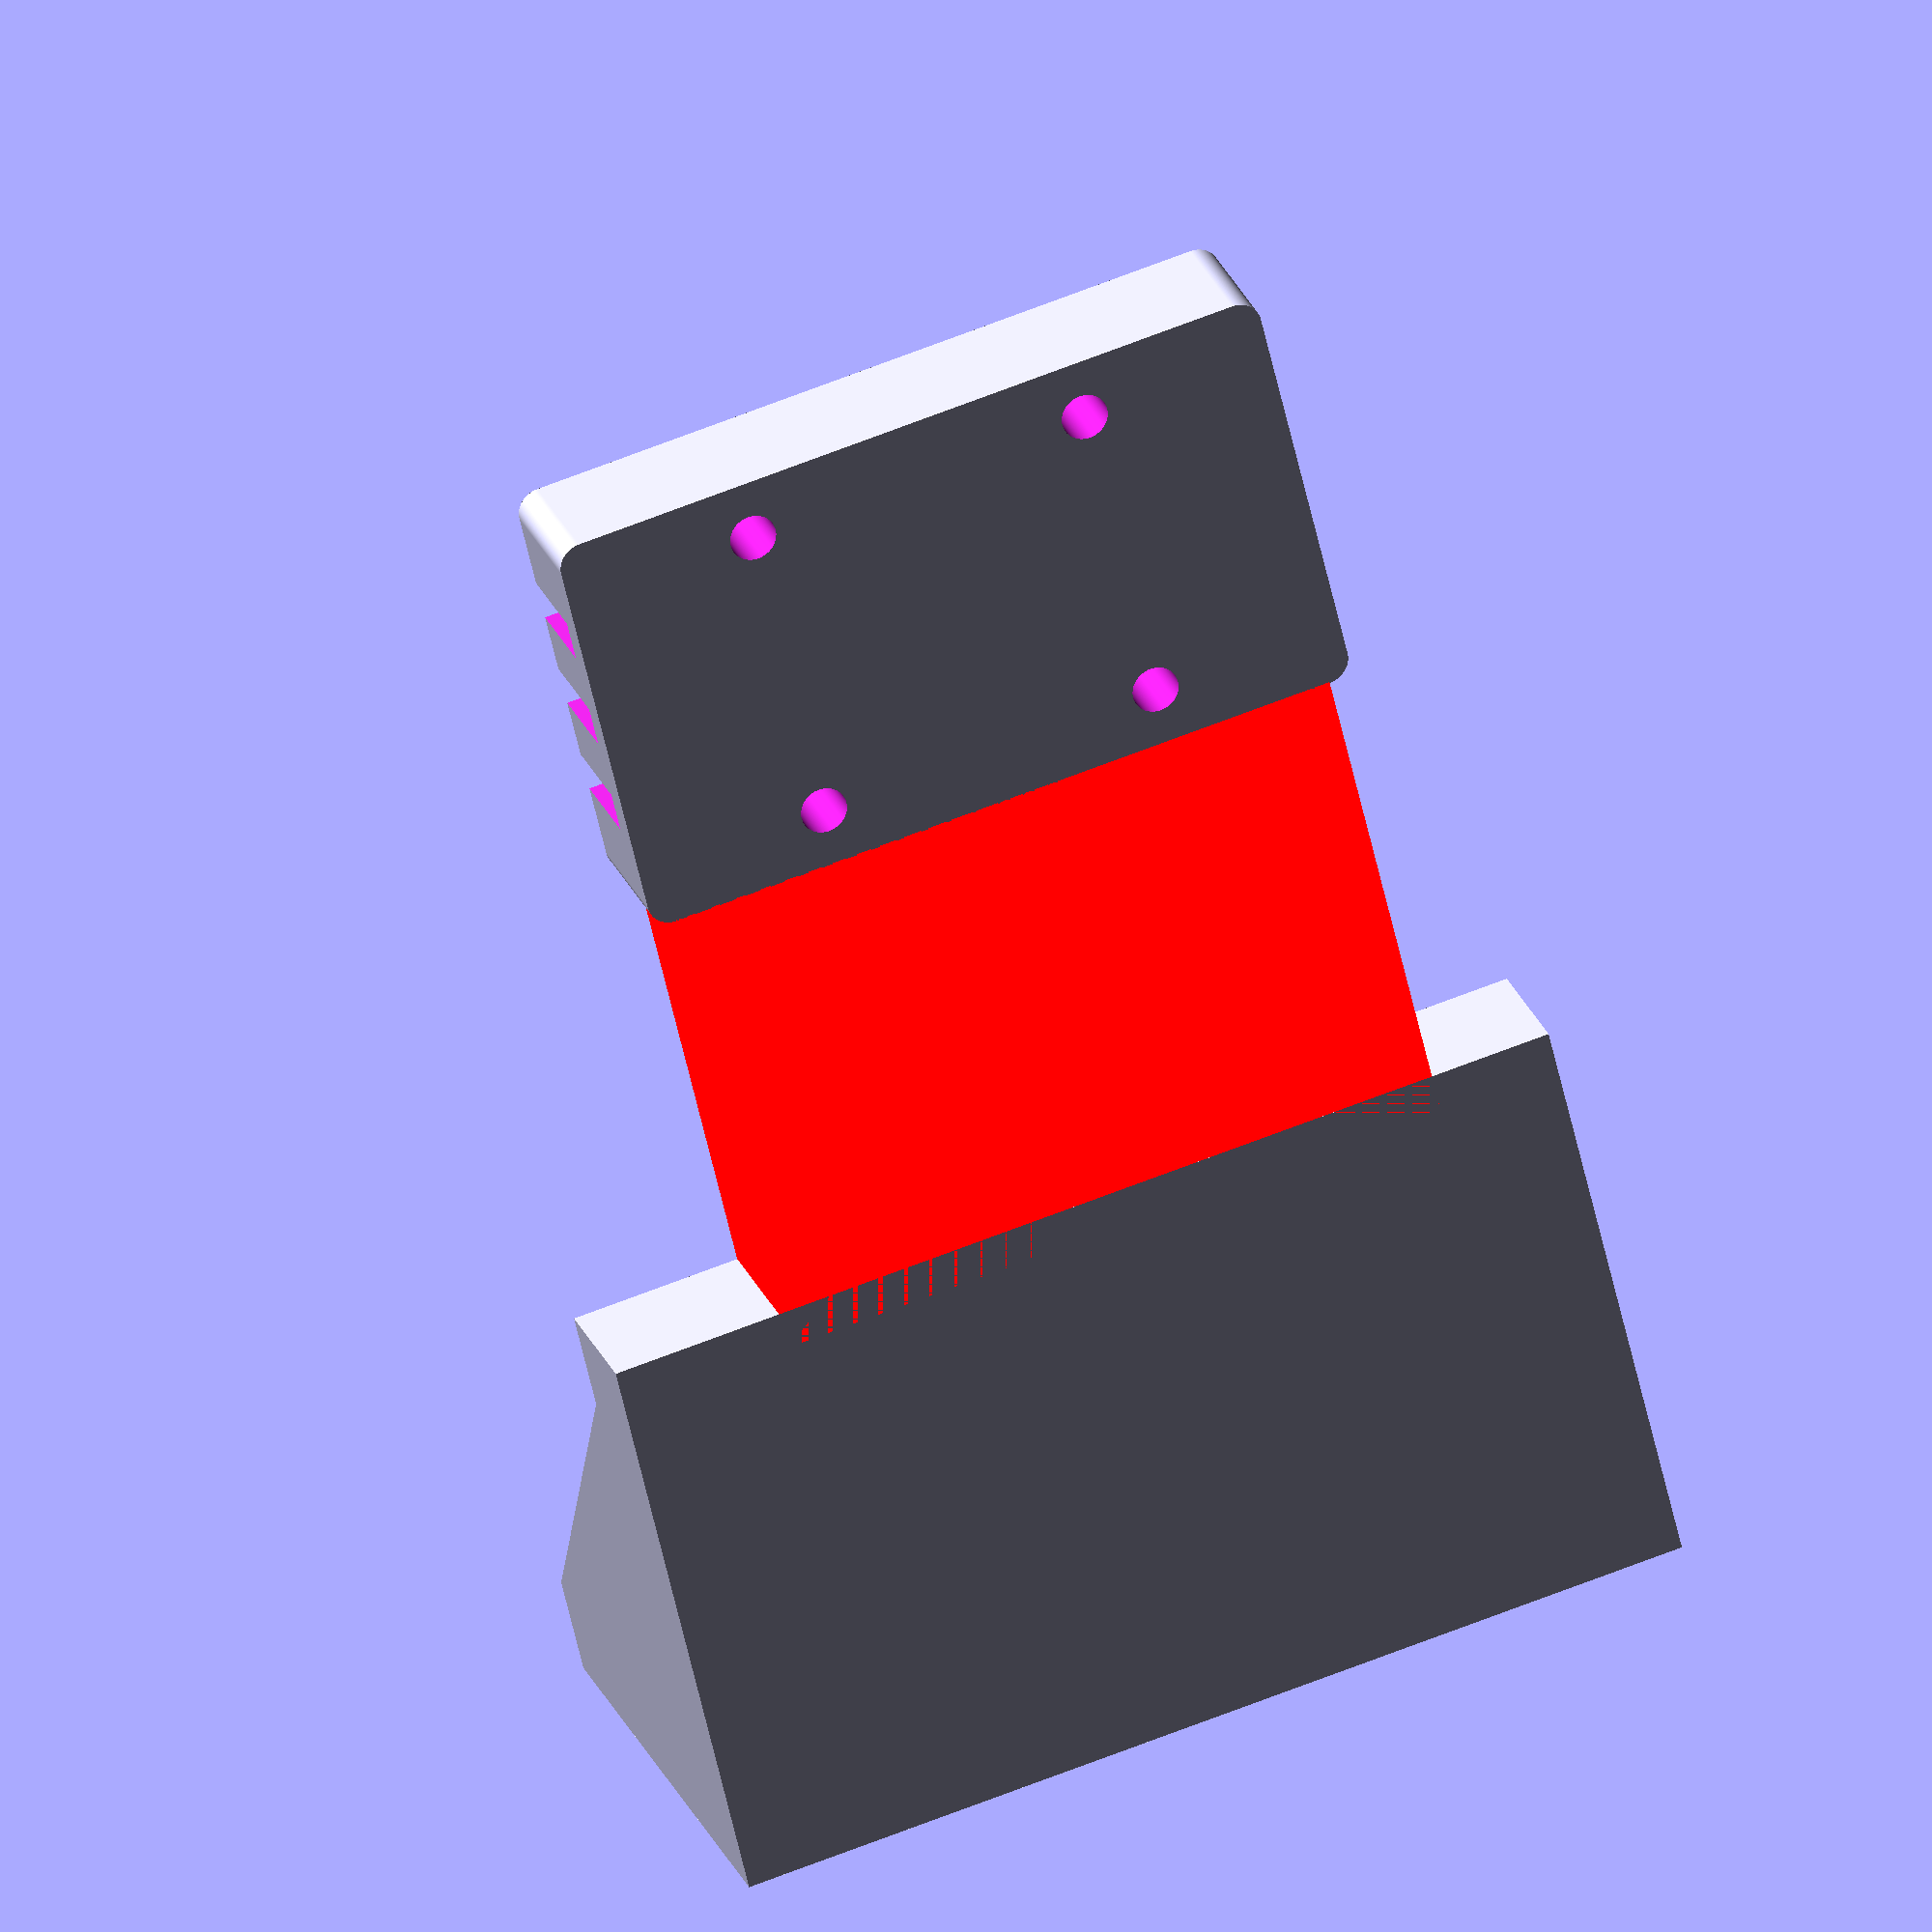
<openscad>
$fn=400;

TOLERANCE = 0.01;

// Connector to (Linear Support Block) HGH20CA
BASE_WIDTH = 75;
BASE_HEIGHT = 44;
BASE_THICKNESS = 13.5;
BASE_CORNER = 2.5;

// M Skrew
M_SKREW_HEAD_DIA = 8.3;
M_SKREW_HEAD_LEN = 4.8;
M_SKREW_SHAFT_DIA = 4.8;
M_SKREW_SHAFT_LEN = 15.8;
M_SKREW_SINK = 7;
M_SKREW_DIST_X = 40.35-M_SKREW_SHAFT_DIA;
M_SKREW_DIST_Y = 36.66-M_SKREW_SHAFT_DIA;

// Connector to mount 
CONN_THICK = 10;
CONN_HEAD_DIA = 7;
CONN_HEAD_COUNT = 3;
CONN_HEAD_DIST = 10;
CONN_SHAFT_DIA = 4;
CONN_SHAFT_THICK = 11;

// (T-Slot Aluminum Profile) Nut8 40x2
SLOT_PROF_WIDTH = 90;
SLOT_PROF_HEIGHT = 90;
SLOT_PROF_LEN = 100;    // Virtual
SLOT_PROF_CORNER = 2.5;

module base_plate(width, depth, thickness, corner_radius=0){
    translate([corner_radius,corner_radius,0])
        minkowski(){
            cube([depth-corner_radius*2,
                  width-corner_radius*2,
                  thickness-1]);
            cylinder(r=corner_radius,h=1);
            }
}

module m_skrew(){
    union(){
        cylinder(d=M_SKREW_SHAFT_DIA,h=M_SKREW_SHAFT_LEN+M_SKREW_HEAD_LEN);
        translate([0, 0, M_SKREW_SHAFT_LEN])
            cylinder(d=M_SKREW_HEAD_DIA,h=M_SKREW_HEAD_LEN);
    }
}

module connector(shift_x, shift_y, angle){
    translate([shift_x, shift_y, 0])
        rotate([0,0,angle])
            for (head=[-1:1])
                translate([head*CONN_HEAD_DIST, 5, BASE_THICKNESS-CONN_THICK+0.01])
                    union(){
                        cylinder(d=CONN_HEAD_DIA, h=CONN_THICK);
                        translate([-CONN_SHAFT_DIA/2, -30, 0])
                            cube([CONN_SHAFT_DIA, 30, CONN_THICK]);
                    }
}

module HGH20CA_plate(){
    difference(){
        base_plate(BASE_WIDTH,BASE_HEIGHT,BASE_THICKNESS,BASE_CORNER);
        union(){
            for (shift_x=[-1:2:2])
                for (shift_y=[-1:2:1])
                    translate([BASE_HEIGHT/2+(shift_x)*M_SKREW_DIST_Y/2,
                               BASE_WIDTH/2+(shift_y)*M_SKREW_DIST_X/2,
                               -M_SKREW_SINK])
                        m_skrew();
            connector(BASE_HEIGHT/2,0,0);
            connector(BASE_HEIGHT/2,BASE_WIDTH,180);
        }
    }
}

module bridge(){
    translate([BASE_HEIGHT-0.1,BASE_CORNER,0])
            cube([50,BASE_WIDTH-2*BASE_CORNER,BASE_THICKNESS]);
}

module NUT8_45x2(){
    difference(){
        base_plate(SLOT_PROF_WIDTH, SLOT_PROF_HEIGHT, SLOT_PROF_LEN,
                   corner_radius=SLOT_PROF_CORNER);
        for (shift=[0,60]){
            translate([-TOLERANCE,shift-TOLERANCE+10,-TOLERANCE])
                cube([5,8,100+2*TOLERANCE]);
        }
    }
}

module NUT8_mount(){
    linear_extrude(h=SLOT_PROF_LEN)
        polygon([[0,0],
                 [0,40+BASE_THICKNESS],
                 [10,40+BASE_THICKNESS],
                 [10+40,BASE_THICKNESS],
                 [10+40+10, BASE_THICKNESS],
                 [10+40+10,0]]);
}

module NUT8_mount_complete(){
    translate([120,-(SLOT_PROF_WIDTH-BASE_WIDTH)/2,0])
        difference(){
            rotate([0,0,-180])
                rotate([90,0,0])
                    NUT8_mount();
            translate([-2,0,-TOLERANCE])
                NUT8_45x2();
            for (y_shift=[0,42])
                union(){
                    translate([-60,10+y_shift,BASE_THICKNESS+2+TOLERANCE])
                        minkowski(){
                            cube([55-2*2,
                                  40-2*(2+2),
                                  100-2*2]);
                            sphere(r=2);
                        };
                    translate([10,25+y_shift,10+BASE_THICKNESS+2+TOLERANCE])
                        rotate([0,-90,0])
                            m_skrew();
                    }

        }
}
HGH20CA_plate();
color(c=[255,0,0])
    bridge();

//NUT8_45x2();

translate([150,-10,0])
rotate([0,0,-180])
rotate([90,0,0])
NUT8_mount();
</openscad>
<views>
elev=154.7 azim=283.4 roll=17.9 proj=o view=wireframe
</views>
